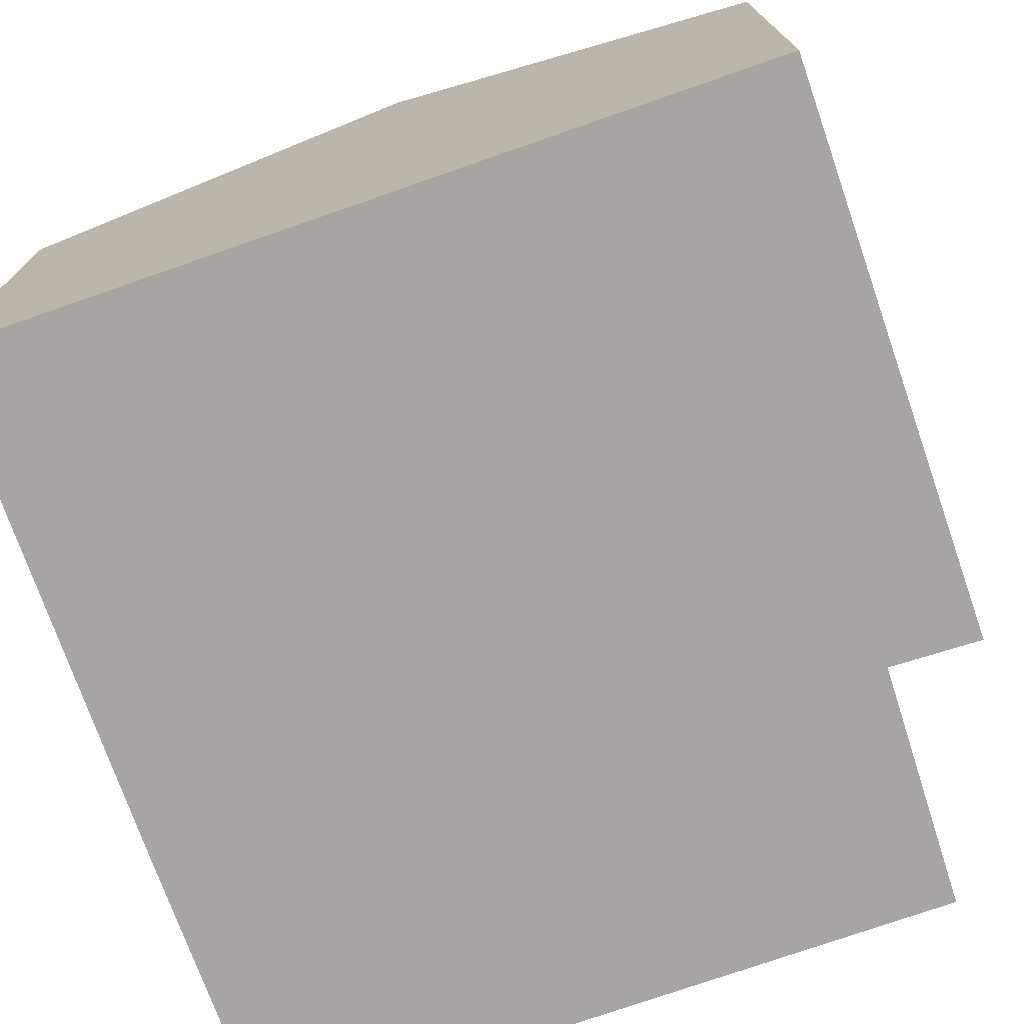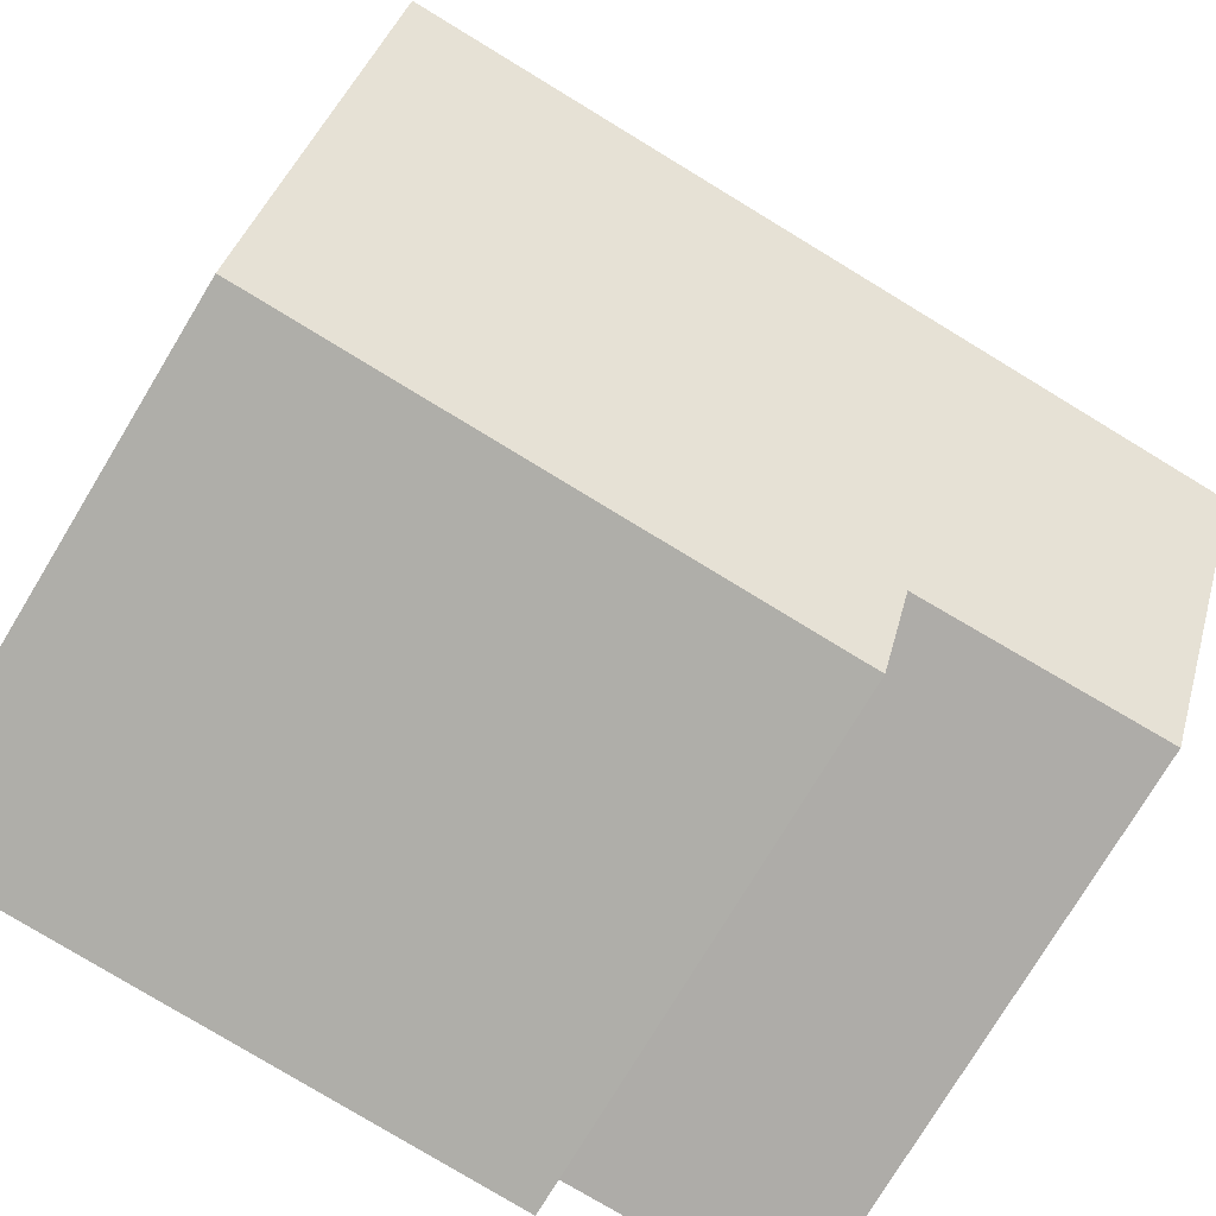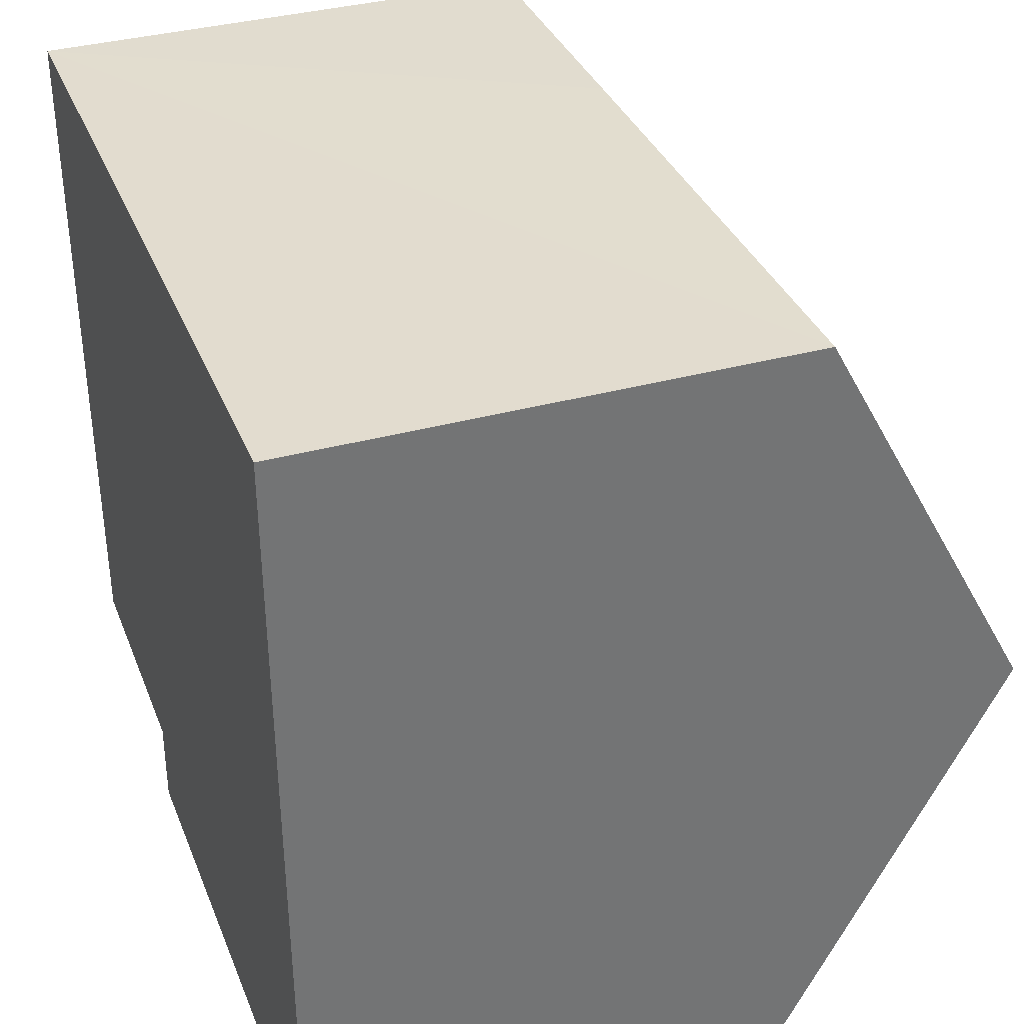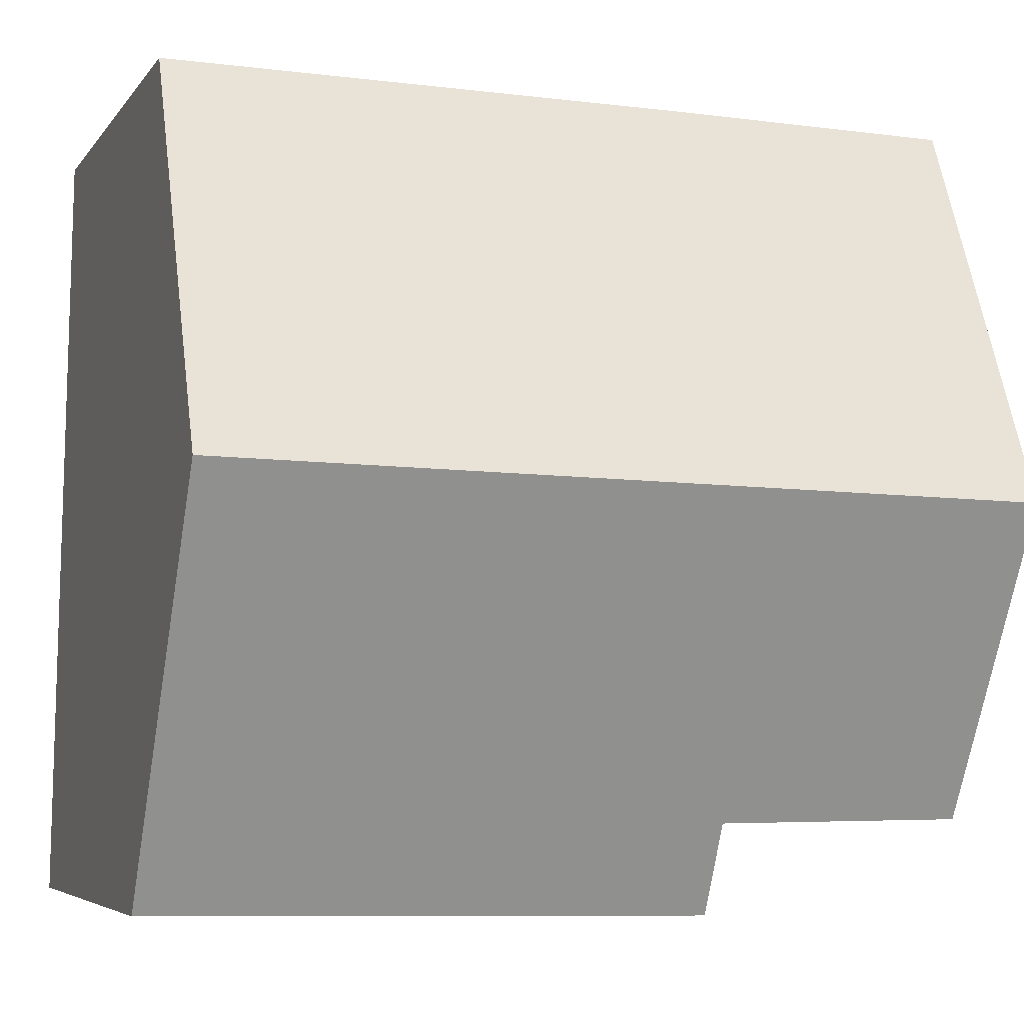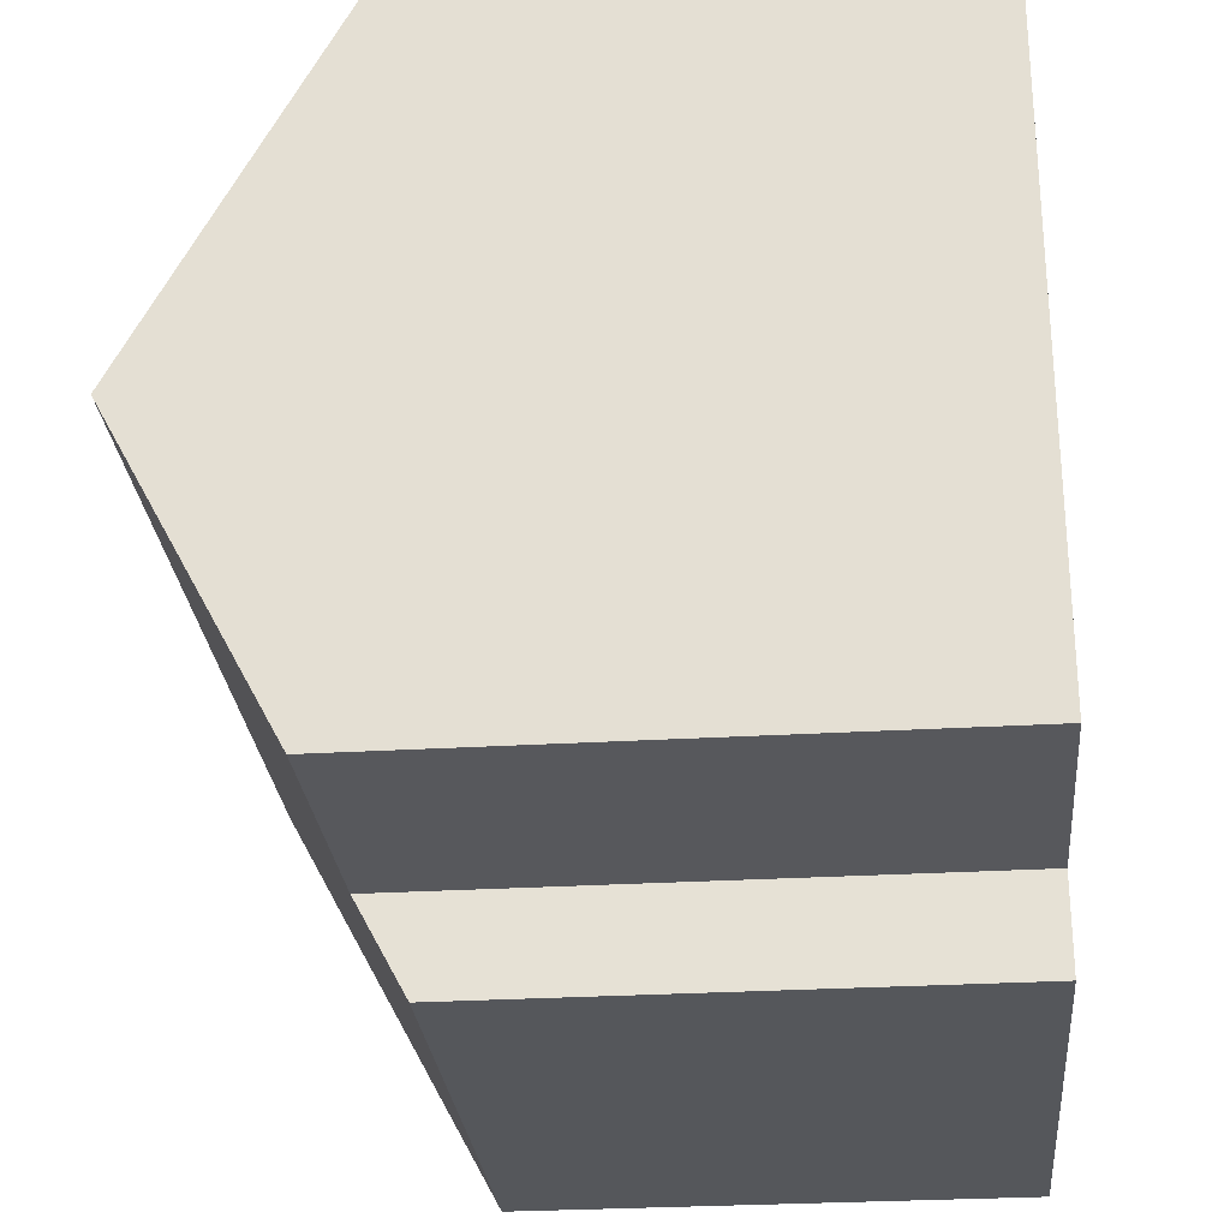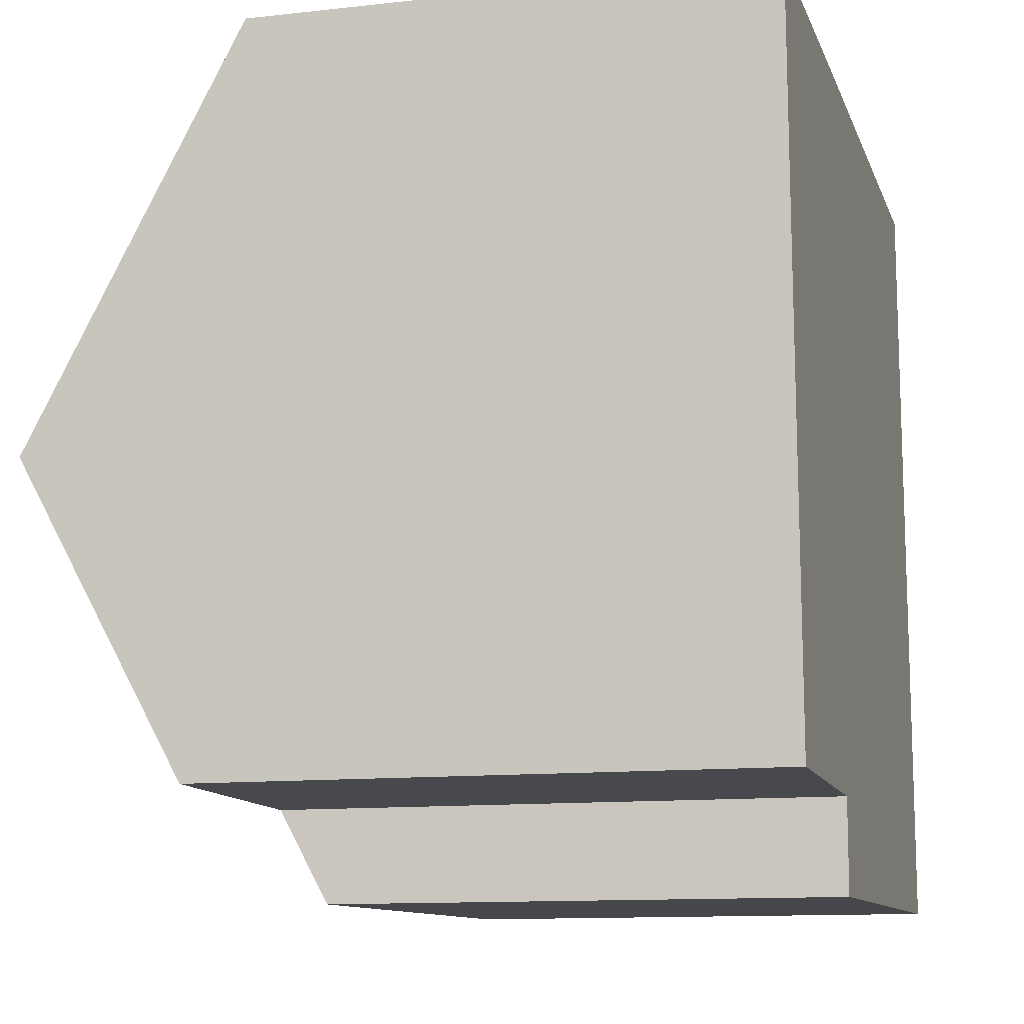
<metadata>
{"format":"obj","ext":"obj","renderer":"f3d","projection":"perspective","resolution":1024,"background":"white","views":[{"elev":-73.8,"azim":108.1,"up":"+Y"},{"elev":-77.1,"azim":148.8,"up":"+Z"},{"elev":35.8,"azim":70.2,"up":"+Z"},{"elev":-5.2,"azim":161.3,"up":"+Z"},{"elev":-28.1,"azim":-84.8,"up":"+Z"},{"elev":-11.7,"azim":-74.9,"up":"+Z"}]}
</metadata>
<code>
v  0.144 10.75 -6.008
v  12.22 7.515 0.246
v  12.34 10.75 -5.762
v  4.309 7.502 0.112
v  0 7.515 4.602e-16
v  0.069 9.134 -3.009
v  3.949 7.512 -11.95
v  12.44 7.939 -10.98
v  12.45 7.51 -11.78
v  3.966 8.248 -10.58
v  0.257 8.305 -10.55
v  0.257 6.459e-16 -10.55
v  0.144 3.679e-16 -6.008
v  0 0 0
v  0.069 1.842e-16 -3.009
v  3.966 6.477e-16 -10.58
v  3.949 7.315e-16 -11.95
v  12.22 -1.506e-17 0.246
v  4.309 -6.858e-18 0.112
v  12.34 3.528e-16 -5.762
v  12.44 6.725e-16 -10.98
v  12.45 7.213e-16 -11.78
g defaultobject
f 1 2 3
f 2 1 4
f 4 1 5
f 5 1 6
f 7 8 9
f 8 7 3
f 3 7 10
f 3 10 1
f 1 10 11
f 12 1 11
f 1 12 6
f 6 12 5
f 5 12 13
f 5 13 14
f 14 13 15
f 7 16 10
f 16 7 17
f 14 4 5
f 4 14 2
f 2 14 18
f 18 14 19
f 18 3 2
f 3 18 8
f 8 18 20
f 8 20 9
f 9 20 21
f 9 21 22
f 9 17 7
f 17 9 22
f 10 12 11
f 12 10 16
f 21 17 22
f 17 21 20
f 17 20 18
f 17 18 16
f 16 18 12
f 12 18 19
f 12 19 13
f 13 19 15
f 15 19 14

</code>
